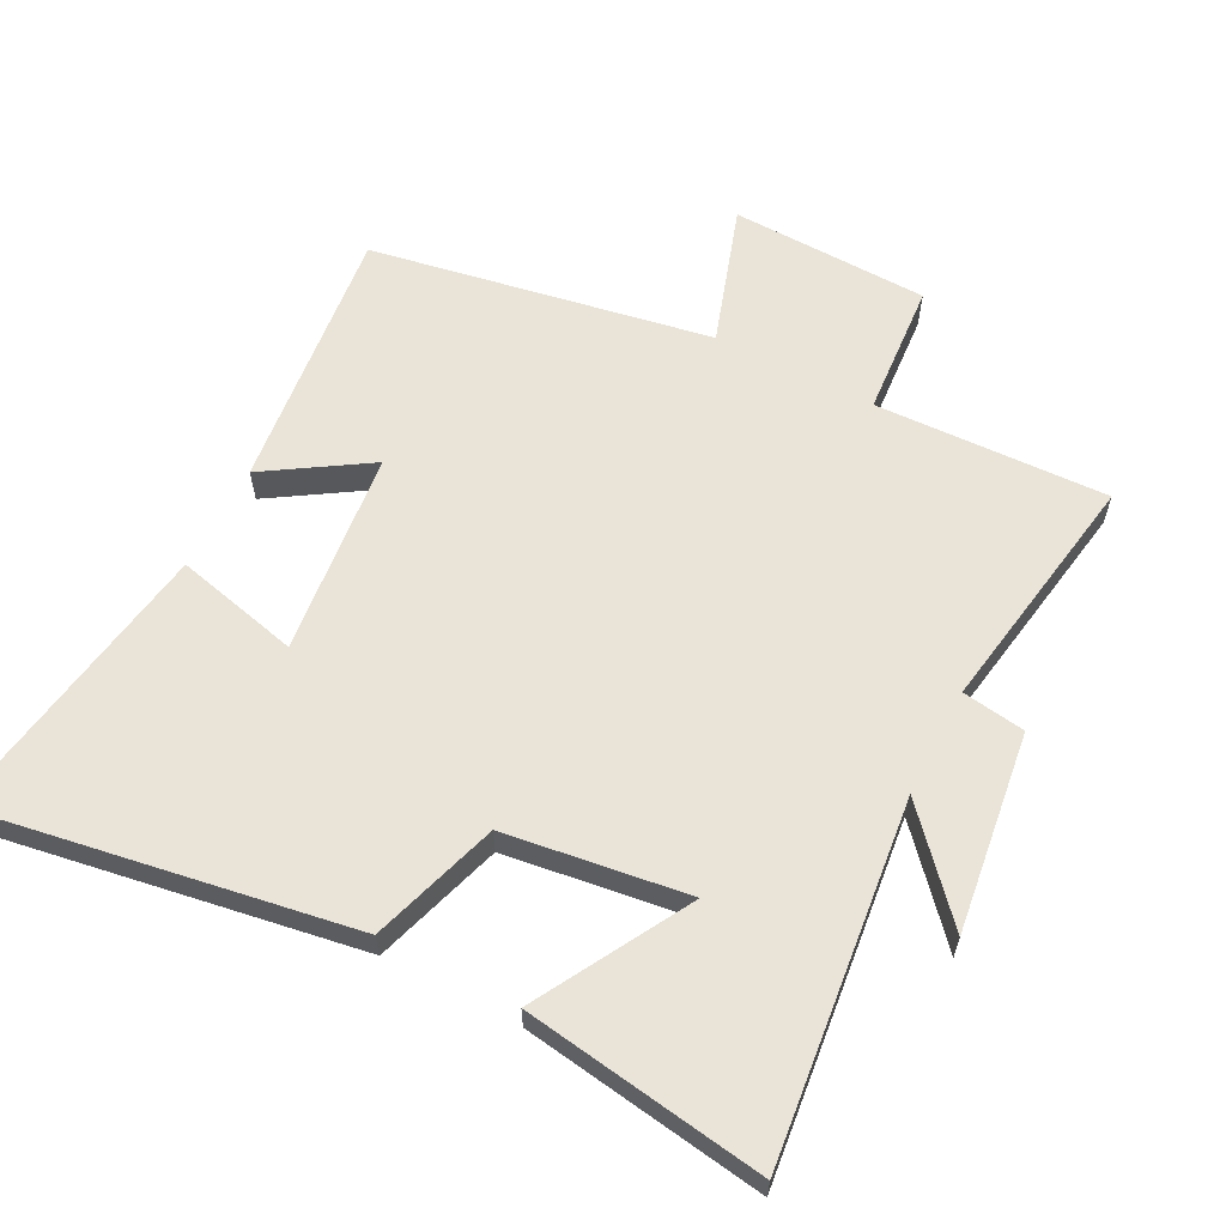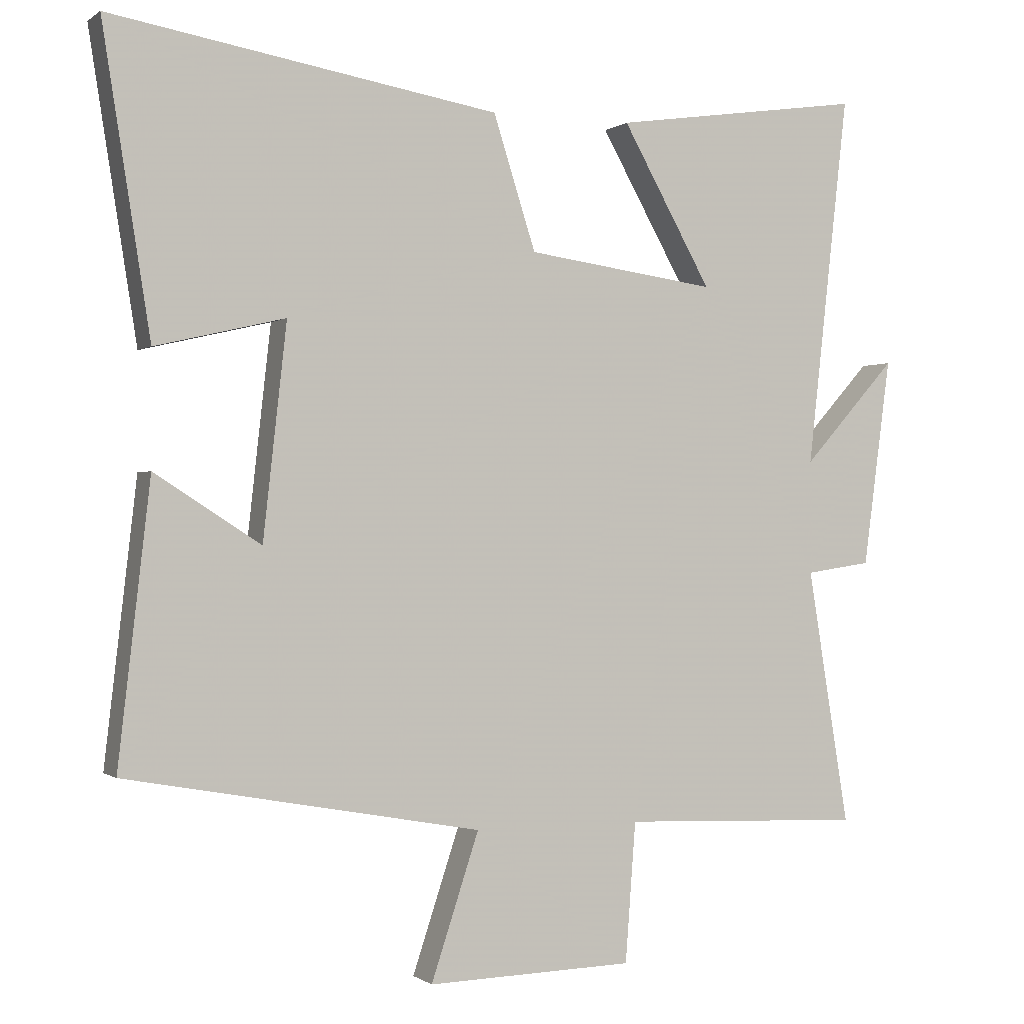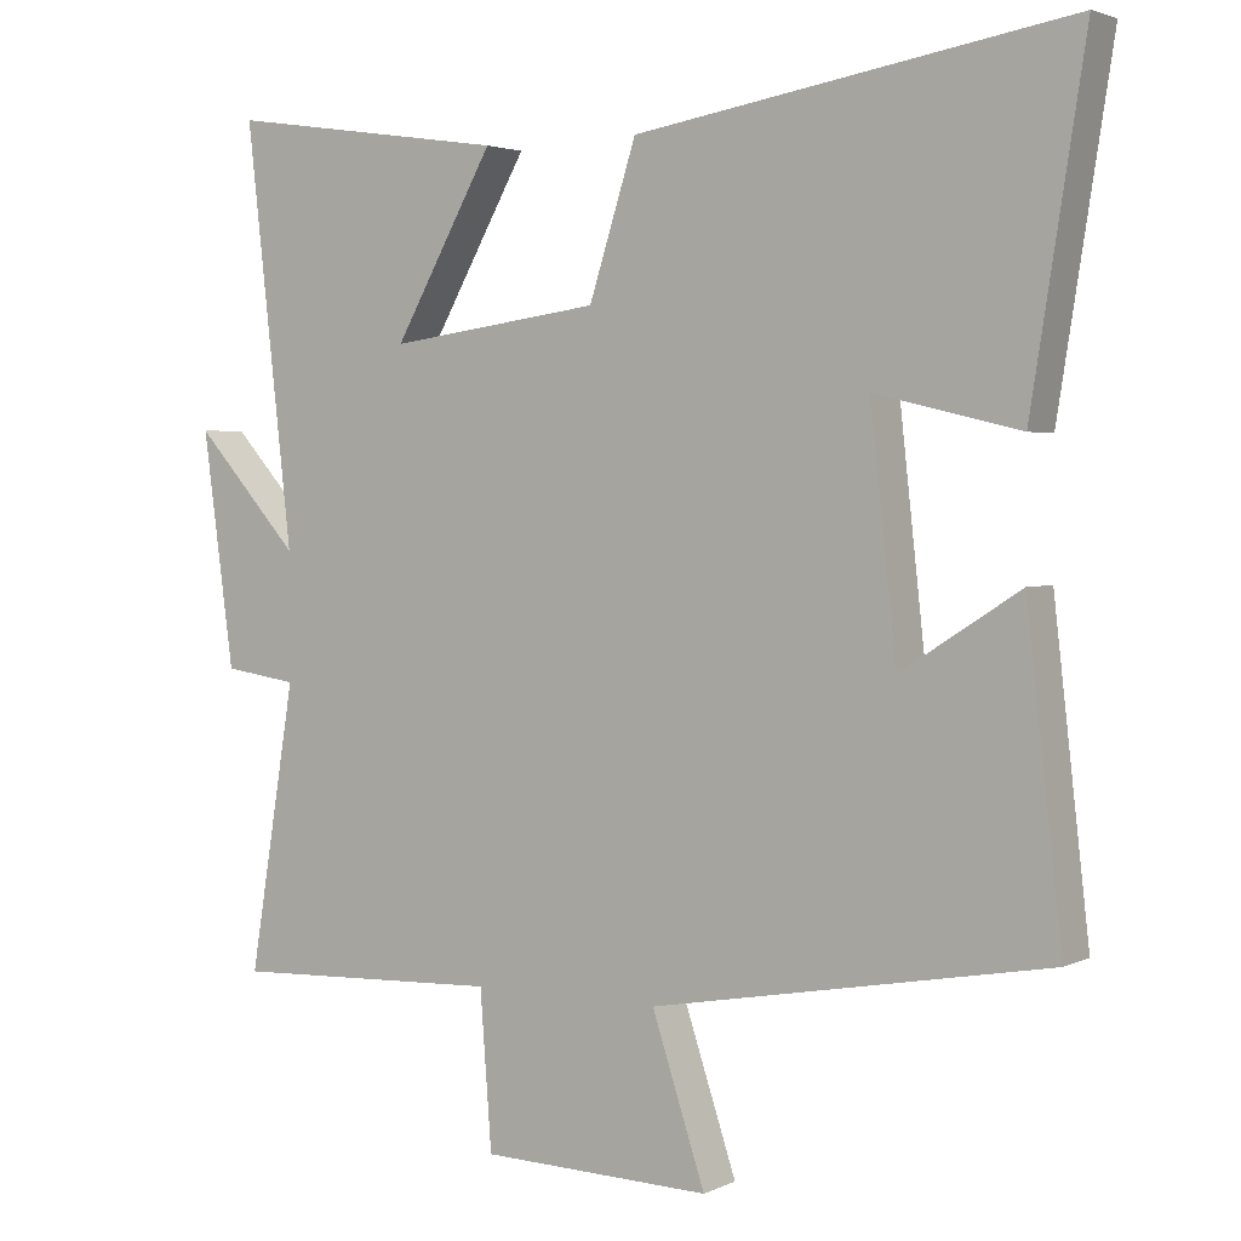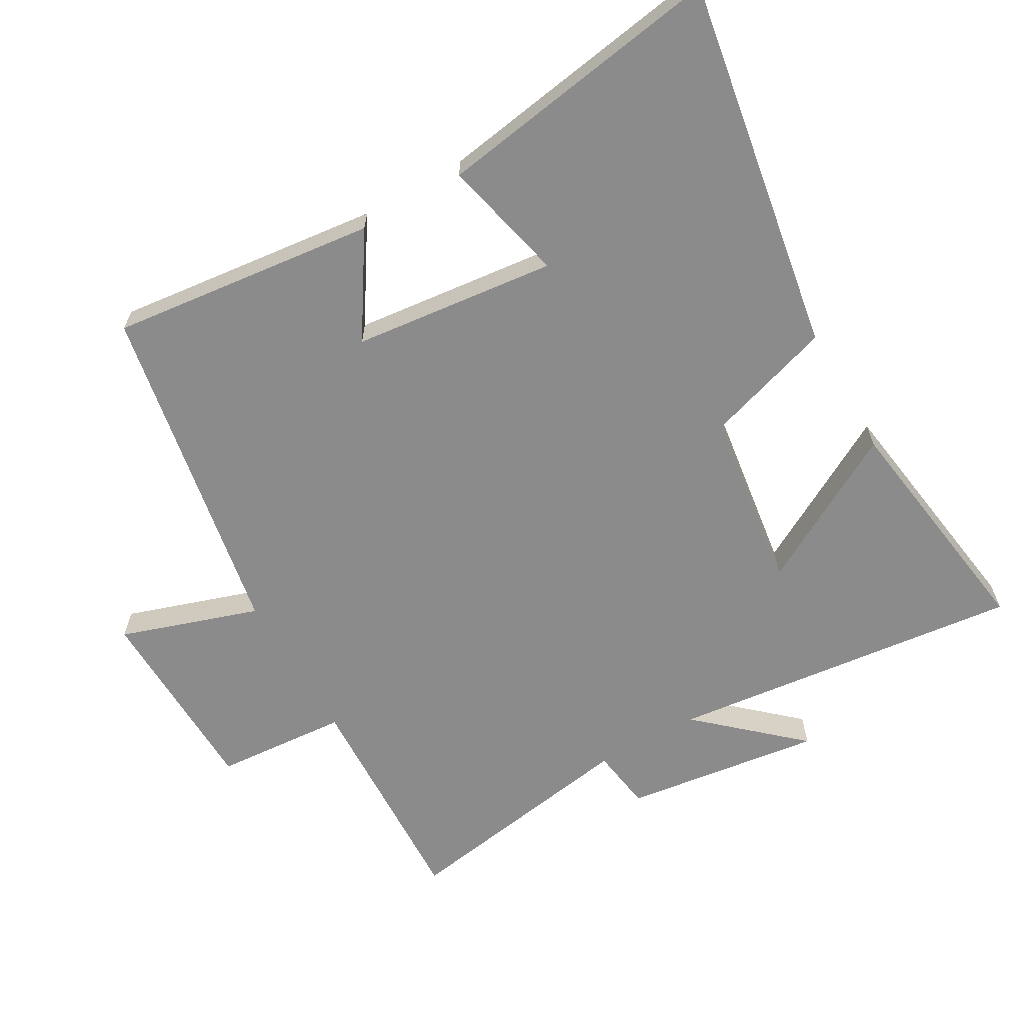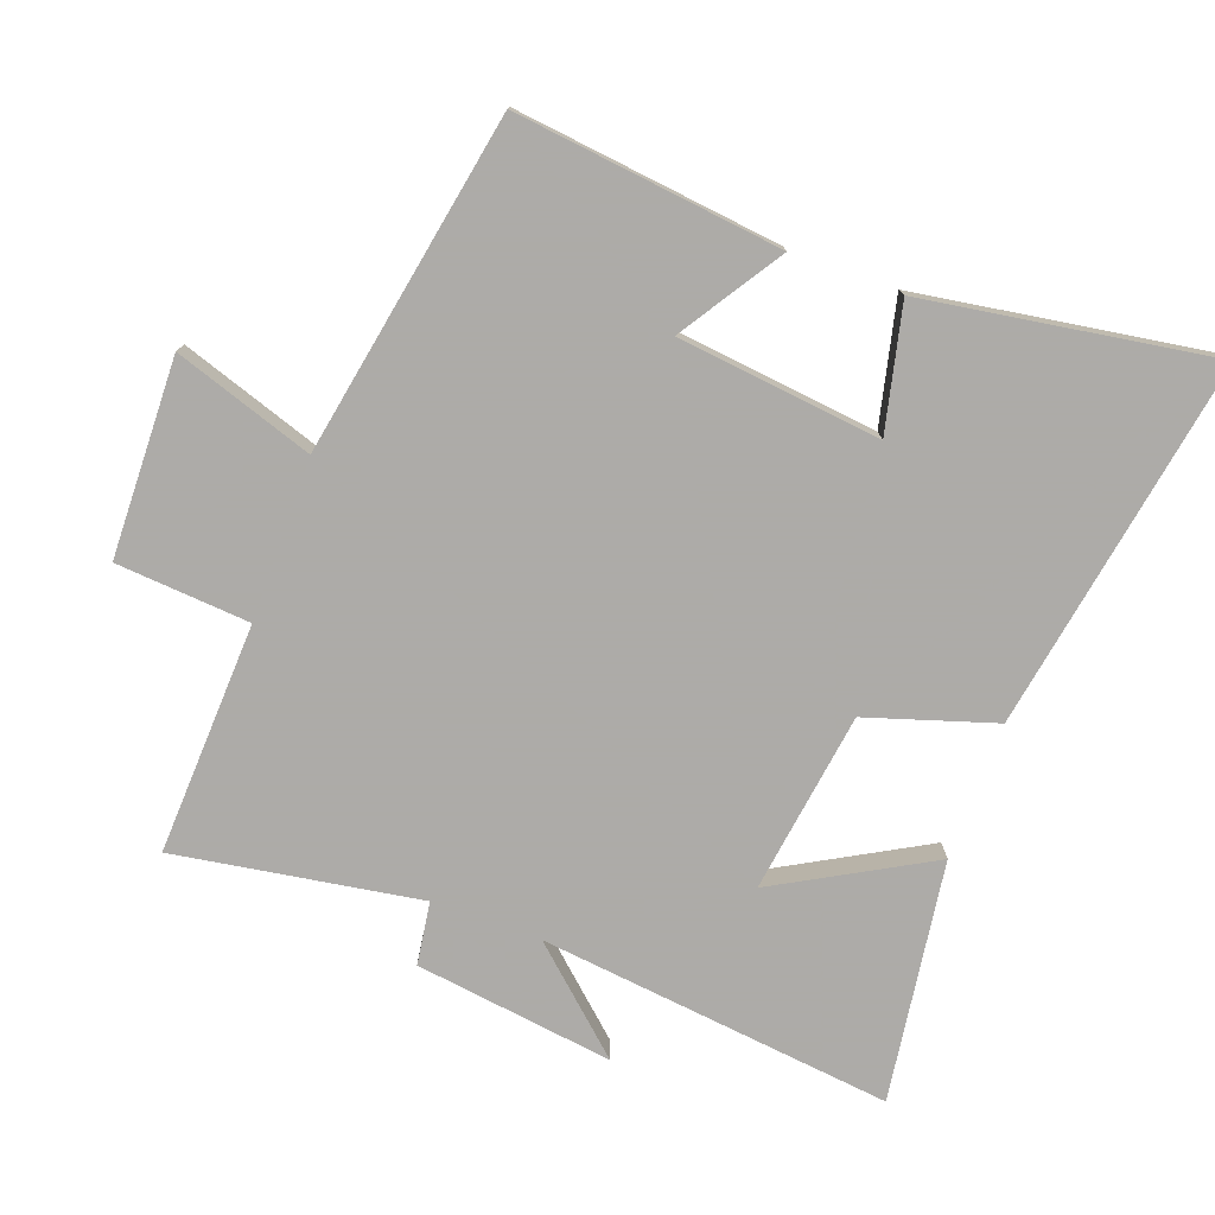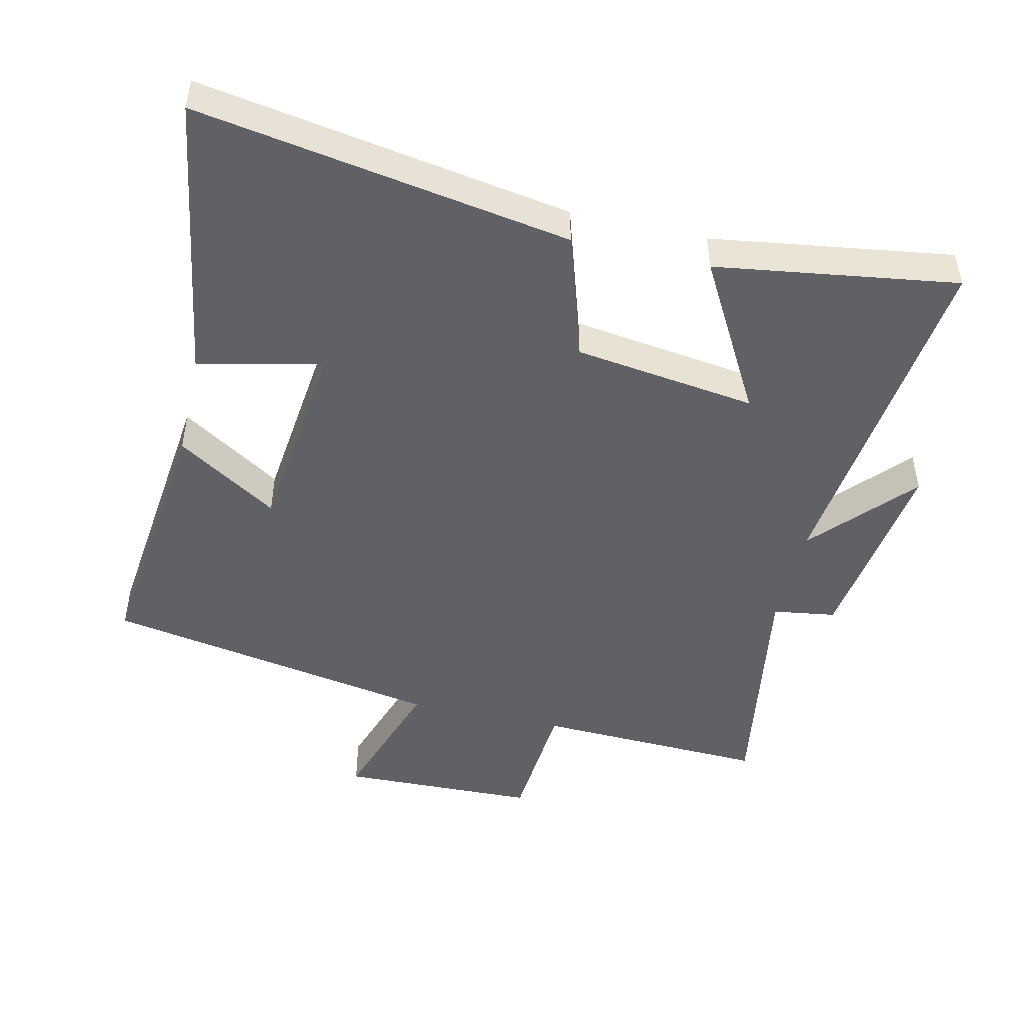
<metadata>
{"format":"obj","ext":"obj","renderer":"f3d","projection":"perspective","resolution":1024,"background":"white","views":[{"elev":61.1,"azim":27.5,"up":"+Y"},{"elev":-0.5,"azim":-23.7,"up":"+Z"},{"elev":2.9,"azim":-147.2,"up":"+Z"},{"elev":-63.9,"azim":-60.2,"up":"+Y"},{"elev":-76.5,"azim":-110.2,"up":"+Y"},{"elev":-47.8,"azim":-12.9,"up":"+Y"}]}
</metadata>
<code>
v -0.569 0.07 0.594
v -0.009 0.07 0.5
v 0.052 0.07 0.308
v 0.326 0.07 0.27
v 0.197 0.07 0.5
v 0.56 0.07 0.553
v 0.5 0.07 0.018
v 0.635 0.07 0.168
v 0.595 0.07 -0.132
v 0.5 0.07 -0.146
v 0.56 0.07 -0.514
v 0.21 0.07 -0.5
v 0.195 0.07 -0.701
v -0.103 0.07 -0.709
v -0.034 0.07 -0.5
v -0.546 0.07 -0.407
v -0.5 0.07 -0.006
v -0.347 0.07 -0.104
v -0.313 0.07 0.202
v -0.5 0.07 0.158
v -0.569 0 0.594
v -0.009 0 0.5
v 0.052 0 0.308
v 0.326 0 0.27
v 0.197 0 0.5
v 0.56 0 0.553
v 0.5 0 0.018
v 0.635 0 0.168
v 0.595 0 -0.132
v 0.5 0 -0.146
v 0.56 0 -0.514
v 0.21 0 -0.5
v 0.195 0 -0.701
v -0.103 0 -0.709
v -0.034 0 -0.5
v -0.546 0 -0.407
v -0.5 0 -0.006
v -0.347 0 -0.104
v -0.313 0 0.202
v -0.5 0 0.158
f 1 2 3
f 20 1 3
f 19 20 3
f 18 19 3 4
f 15 16 17 18
f 15 18 4
f 12 13 14 15
f 12 15 4
f 10 11 12 4
f 7 8 9 10
f 7 10 4
f 4 5 6 7
f 23 22 21
f 23 21 40
f 23 40 39
f 24 23 39 38
f 38 37 36 35
f 24 38 35
f 35 34 33 32
f 24 35 32
f 24 32 31 30
f 30 29 28 27
f 24 30 27
f 27 26 25 24
f 1 21 22 2
f 2 22 23 3
f 3 23 24 4
f 4 24 25 5
f 5 25 26 6
f 6 26 27 7
f 7 27 28 8
f 8 28 29 9
f 9 29 30 10
f 10 30 31 11
f 11 31 32 12
f 12 32 33 13
f 13 33 34 14
f 14 34 35 15
f 15 35 36 16
f 16 36 37 17
f 17 37 38 18
f 18 38 39 19
f 19 39 40 20
f 20 40 21 1

</code>
